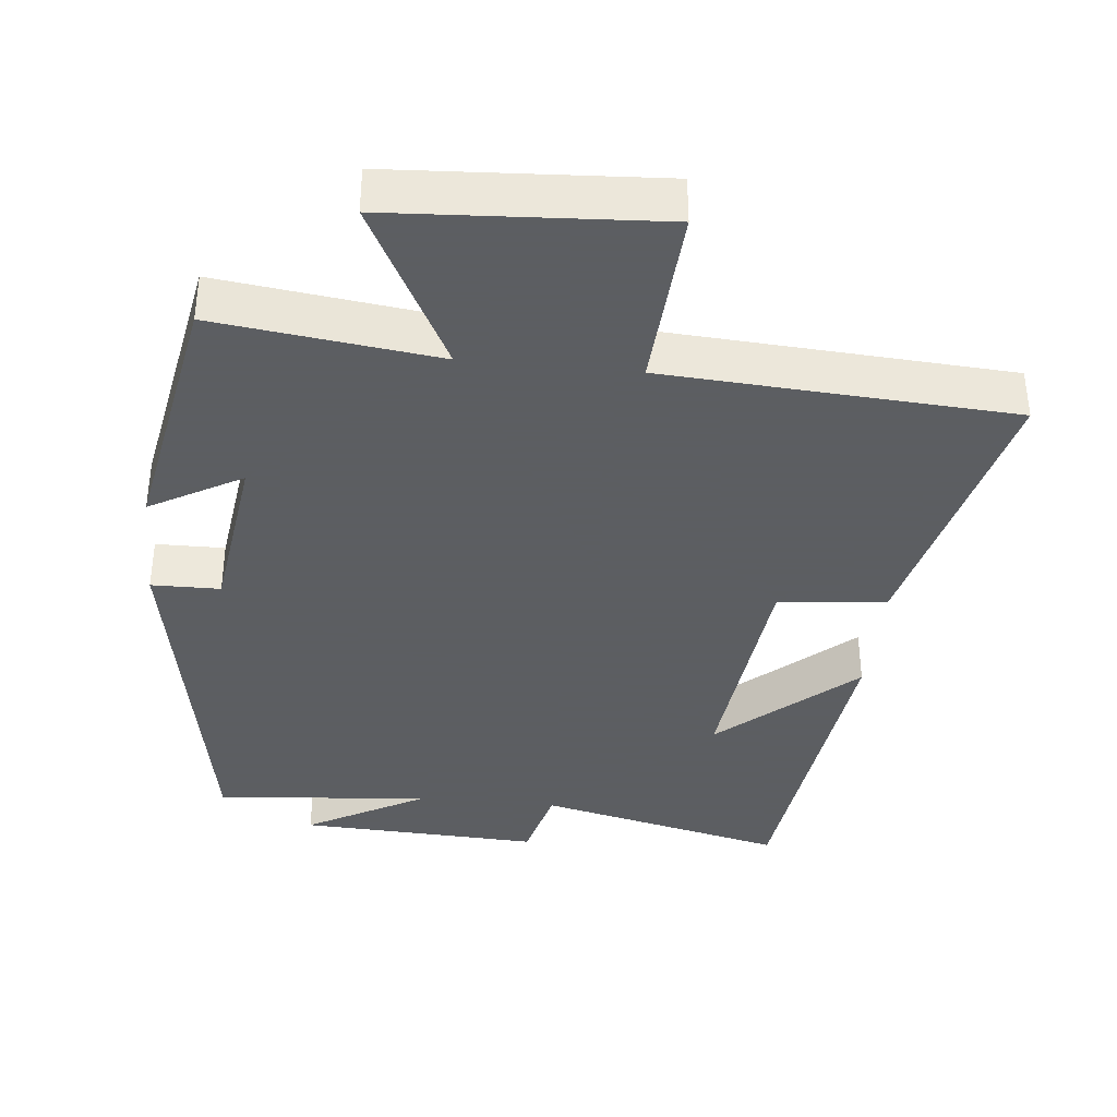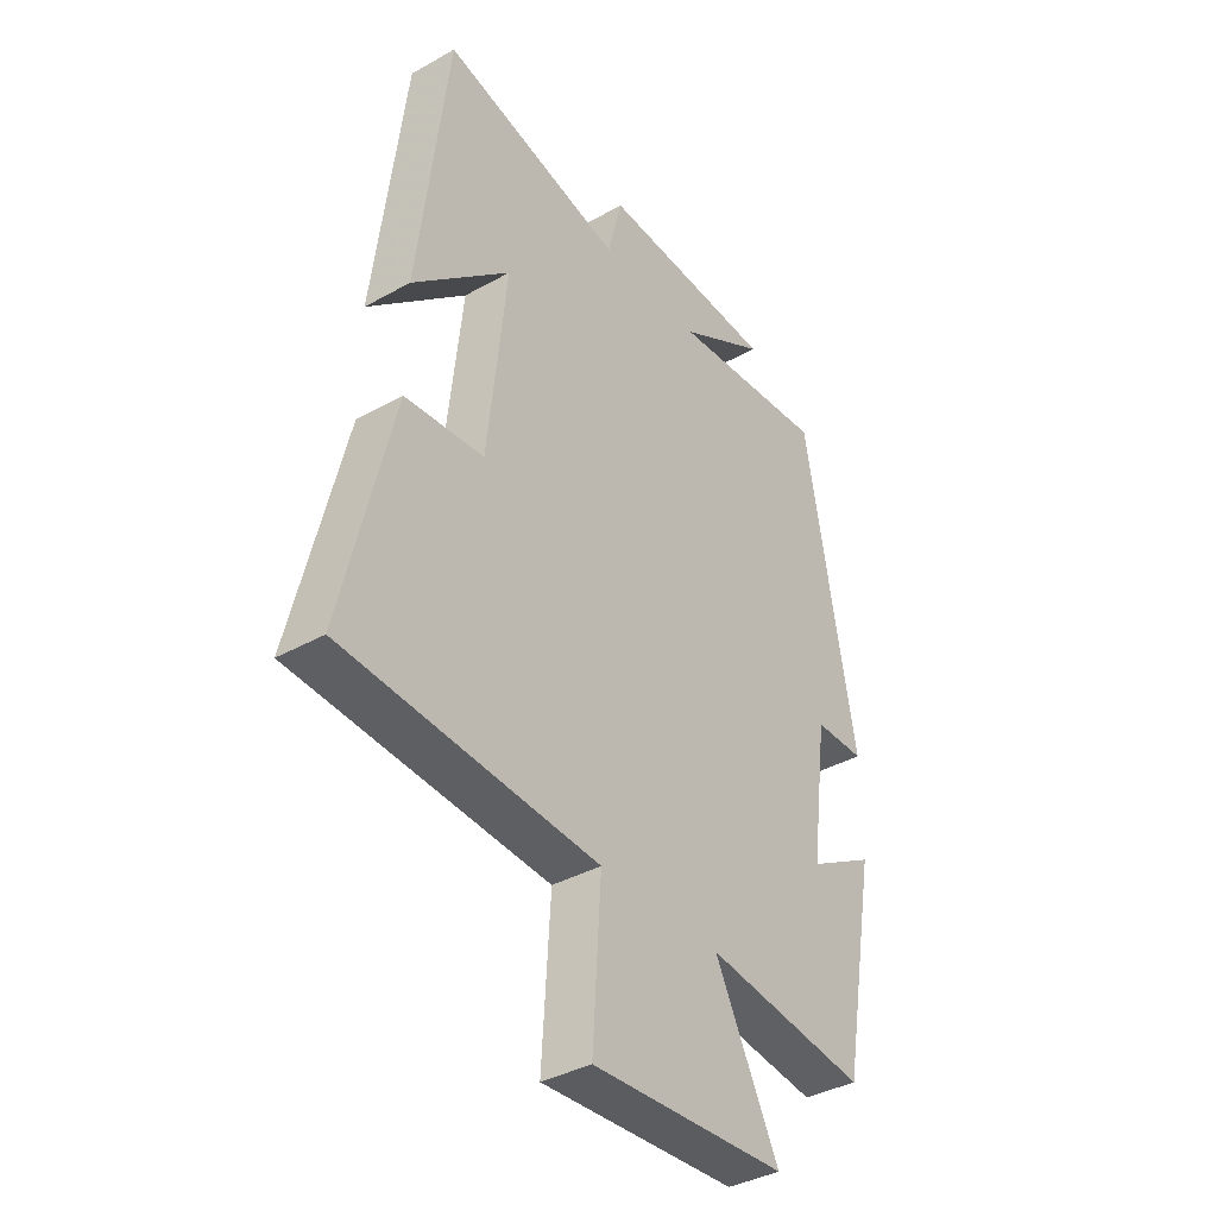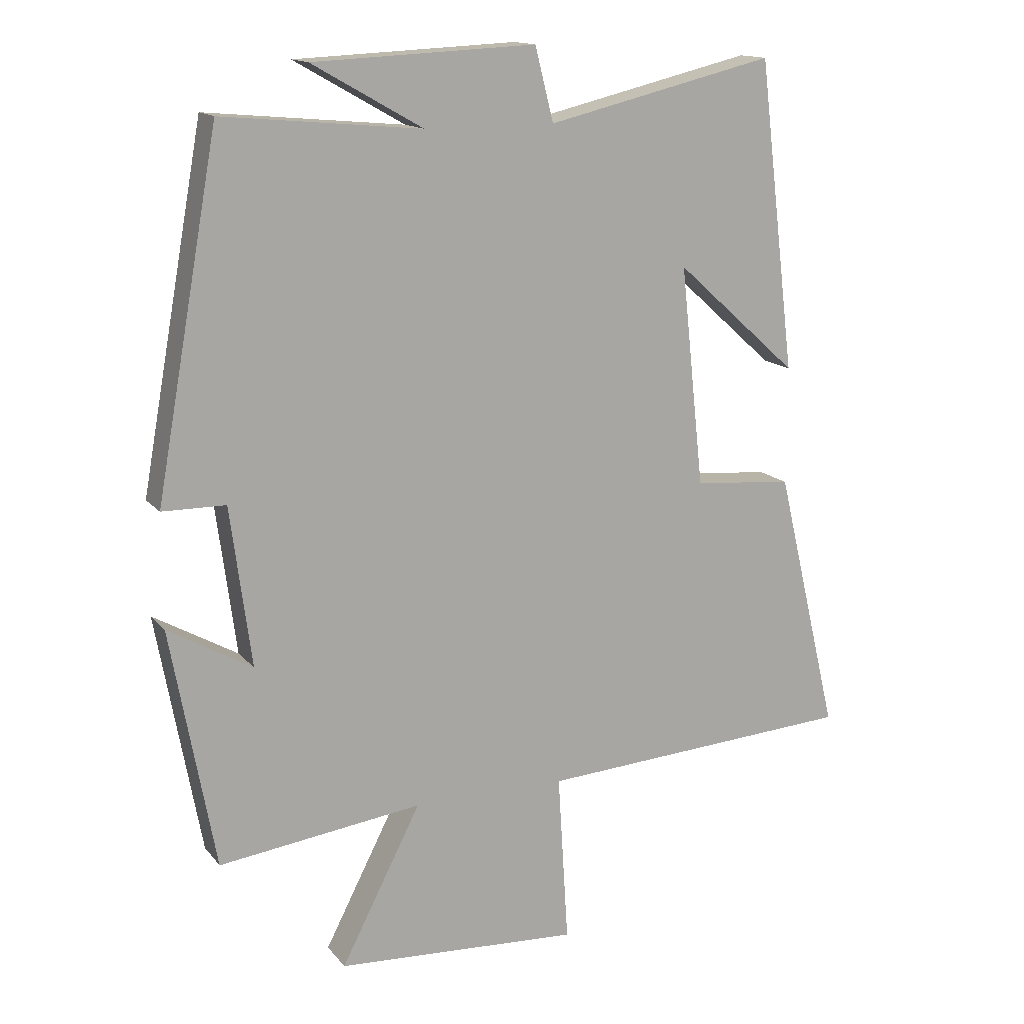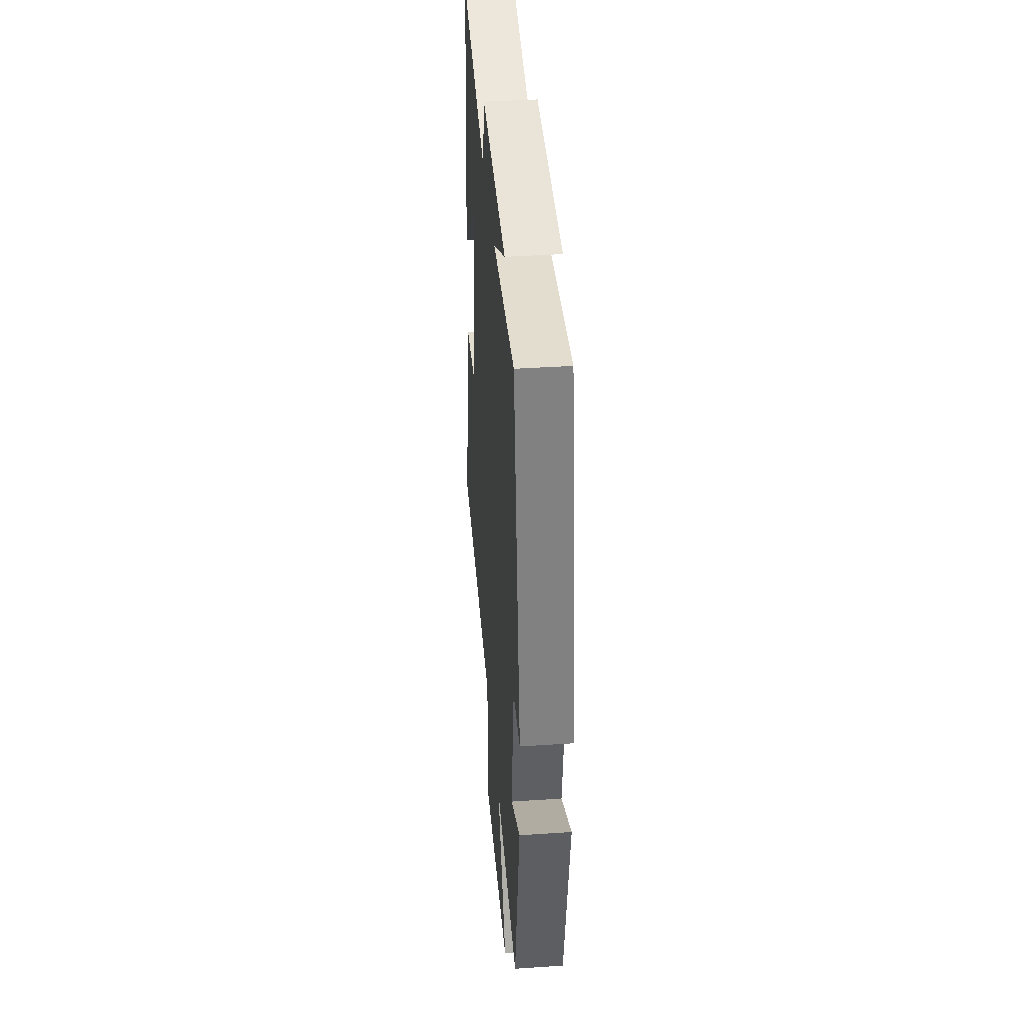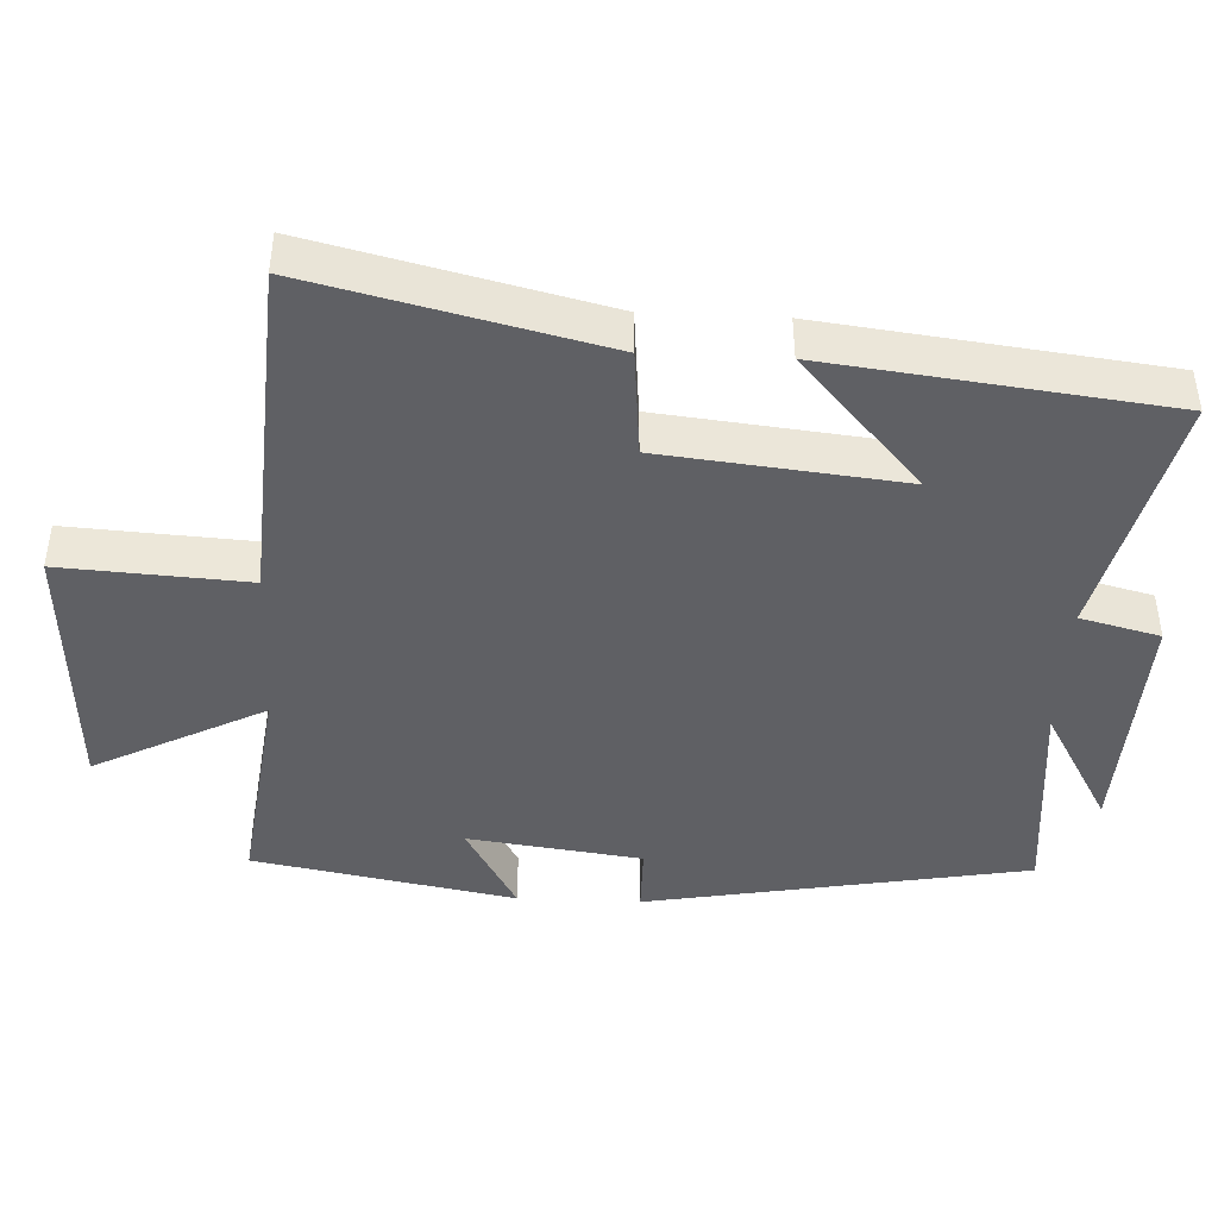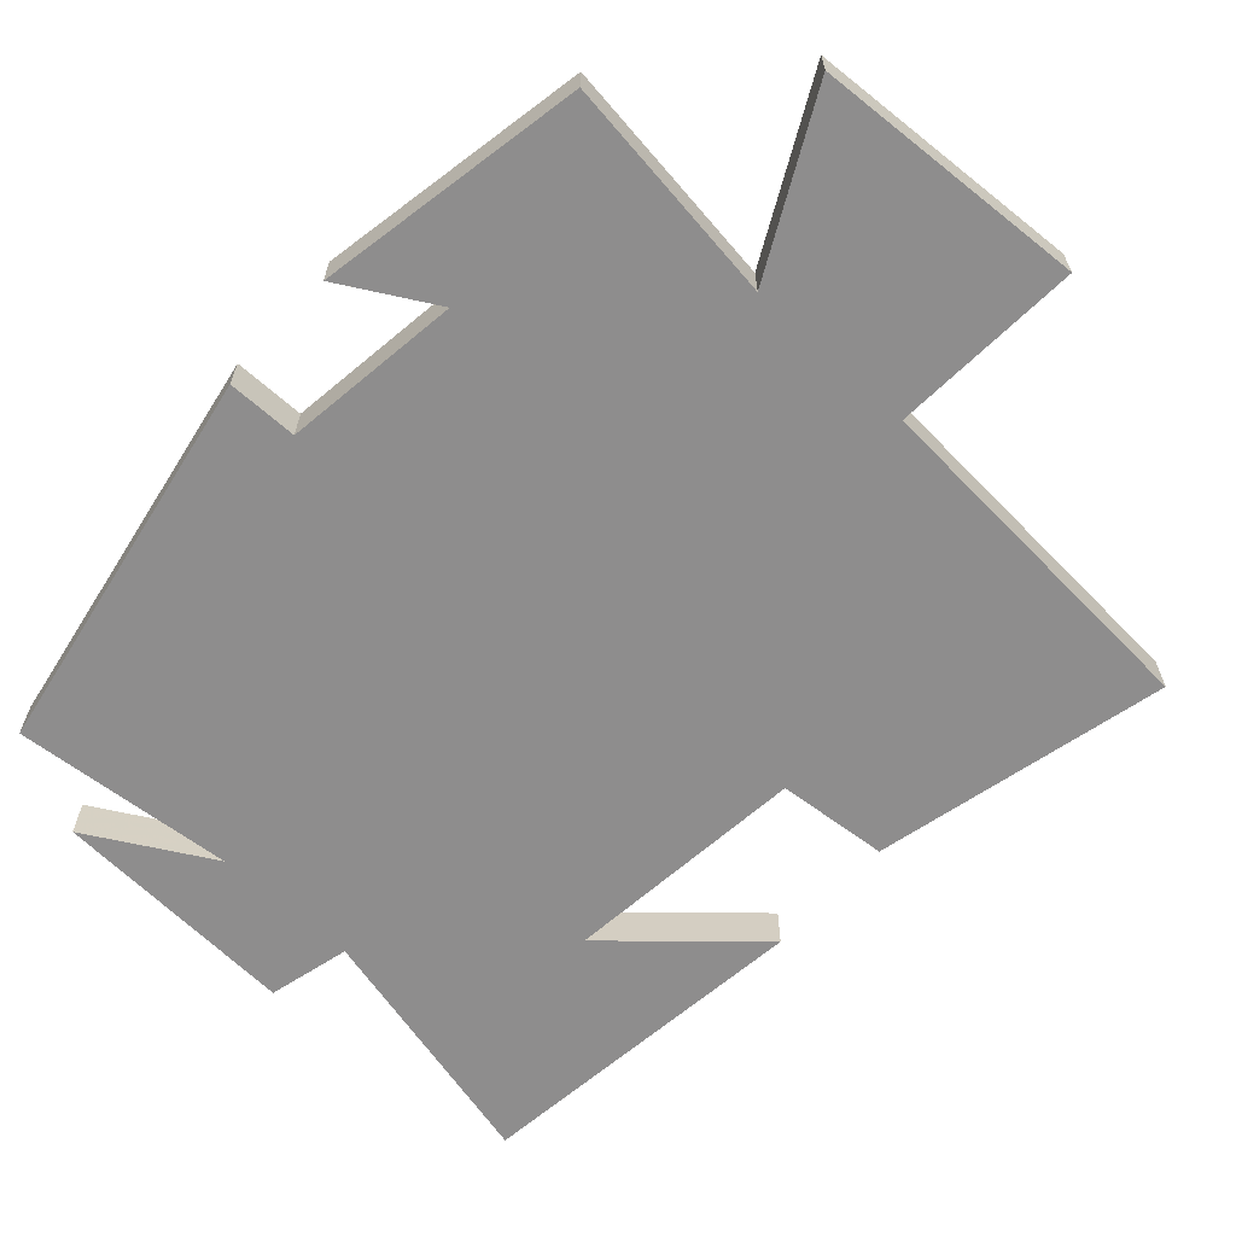
<metadata>
{"format":"obj","ext":"obj","renderer":"f3d","projection":"perspective","resolution":1024,"background":"white","views":[{"elev":-37.4,"azim":174.2,"up":"+Y"},{"elev":-37.8,"azim":-54.4,"up":"+Z"},{"elev":14.7,"azim":155.2,"up":"+Z"},{"elev":40.2,"azim":85.3,"up":"+Z"},{"elev":-43.5,"azim":-92.7,"up":"+Y"},{"elev":-64.7,"azim":137.7,"up":"+Y"}]}
</metadata>
<code>
v -0.596 0.07 -0.469
v -0.5 0.07 -0.067
v -0.349 0.07 -0.053
v -0.313 0.07 0.281
v -0.5 0.07 0.113
v -0.443 0.07 0.583
v -0.096 0.07 0.5
v -0.068 0.07 0.611
v 0.27 0.07 0.595
v 0.102 0.07 0.5
v 0.404 0.07 0.528
v 0.5 0.07 -0.005
v 0.404 0.07 -0.006
v 0.372 0.07 -0.248
v 0.5 0.07 -0.175
v 0.433 0.07 -0.54
v 0.123 0.07 -0.5
v 0.245 0.07 -0.737
v -0.127 0.07 -0.759
v -0.111 0.07 -0.5
v -0.596 0 -0.469
v -0.5 0 -0.067
v -0.349 0 -0.053
v -0.313 0 0.281
v -0.5 0 0.113
v -0.443 0 0.583
v -0.096 0 0.5
v -0.068 0 0.611
v 0.27 0 0.595
v 0.102 0 0.5
v 0.404 0 0.528
v 0.5 0 -0.005
v 0.404 0 -0.006
v 0.372 0 -0.248
v 0.5 0 -0.175
v 0.433 0 -0.54
v 0.123 0 -0.5
v 0.245 0 -0.737
v -0.127 0 -0.759
v -0.111 0 -0.5
f 17 18 19 20
f 1 2 3
f 20 1 3
f 17 20 3
f 14 15 16 17
f 17 3 4
f 14 17 4
f 13 14 4
f 12 13 4
f 11 12 4
f 10 11 4
f 7 8 9 10
f 7 10 4
f 4 5 6 7
f 40 39 38 37
f 23 22 21
f 23 21 40
f 23 40 37
f 37 36 35 34
f 24 23 37
f 24 37 34
f 24 34 33
f 24 33 32
f 24 32 31
f 24 31 30
f 30 29 28 27
f 24 30 27
f 27 26 25 24
f 1 21 22 2
f 2 22 23 3
f 3 23 24 4
f 4 24 25 5
f 5 25 26 6
f 6 26 27 7
f 7 27 28 8
f 8 28 29 9
f 9 29 30 10
f 10 30 31 11
f 11 31 32 12
f 12 32 33 13
f 13 33 34 14
f 14 34 35 15
f 15 35 36 16
f 16 36 37 17
f 17 37 38 18
f 18 38 39 19
f 19 39 40 20
f 20 40 21 1

</code>
